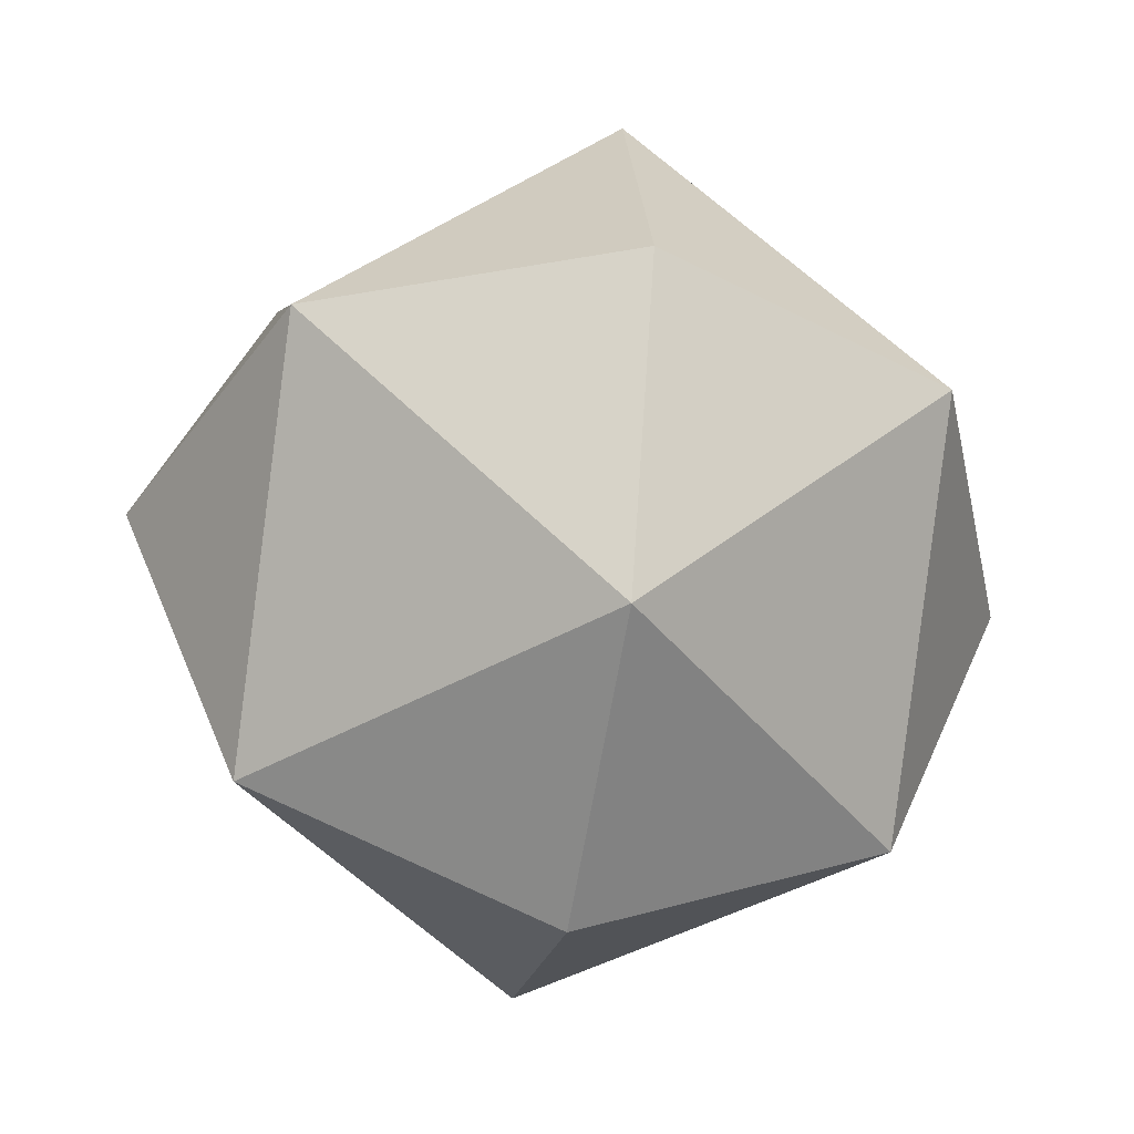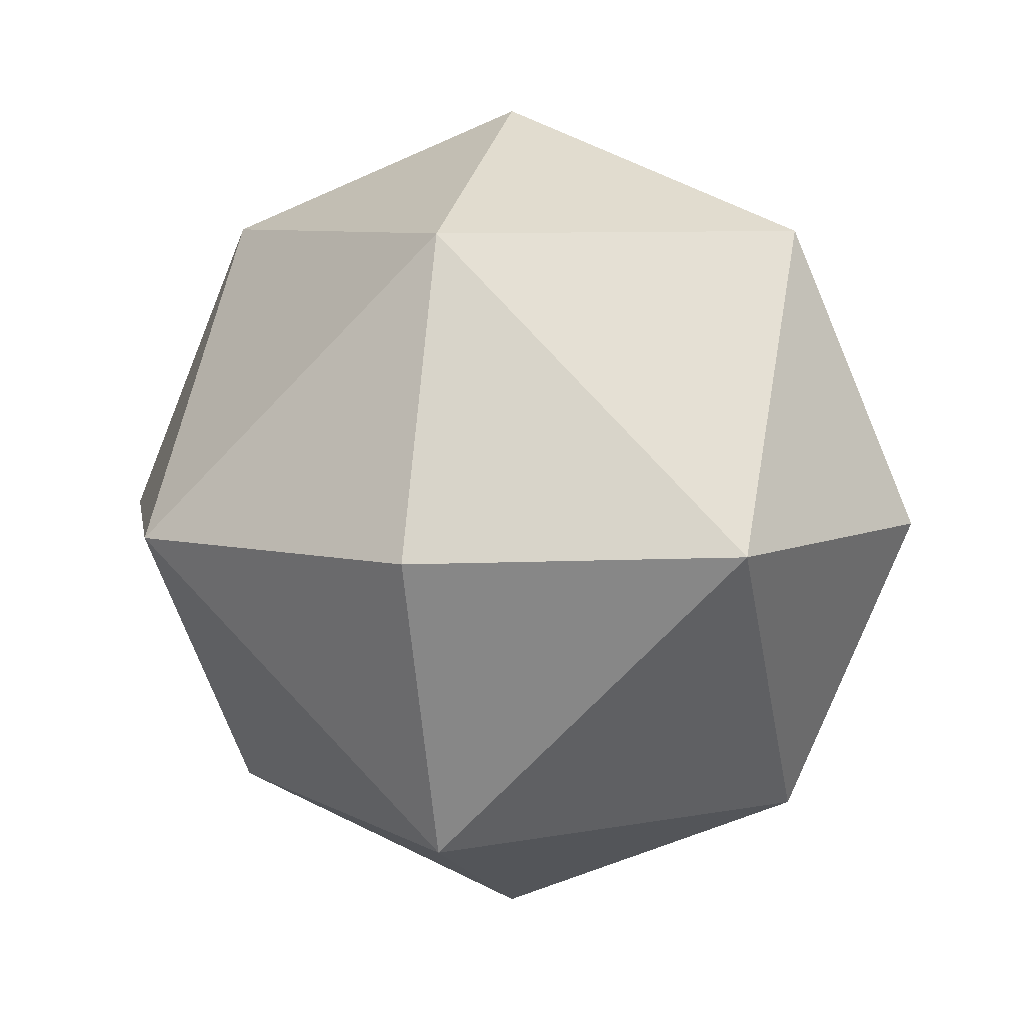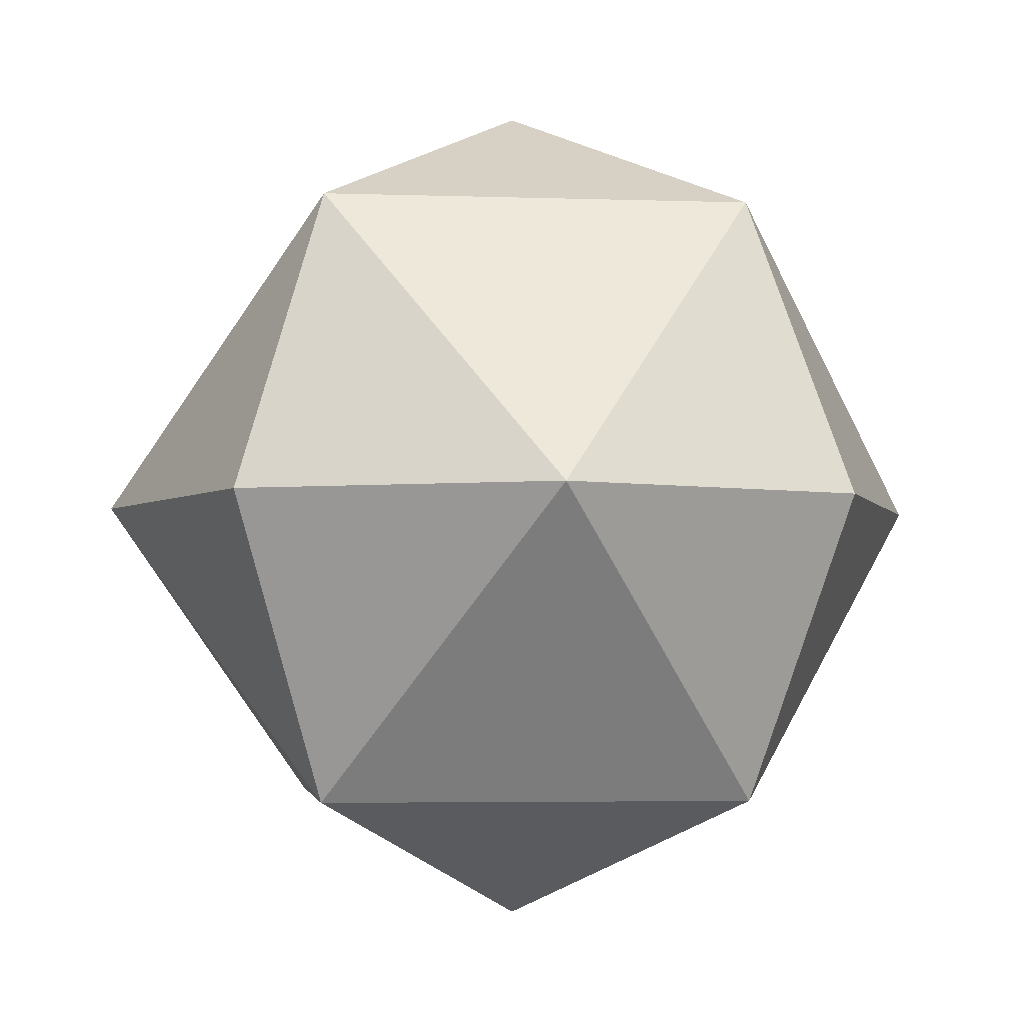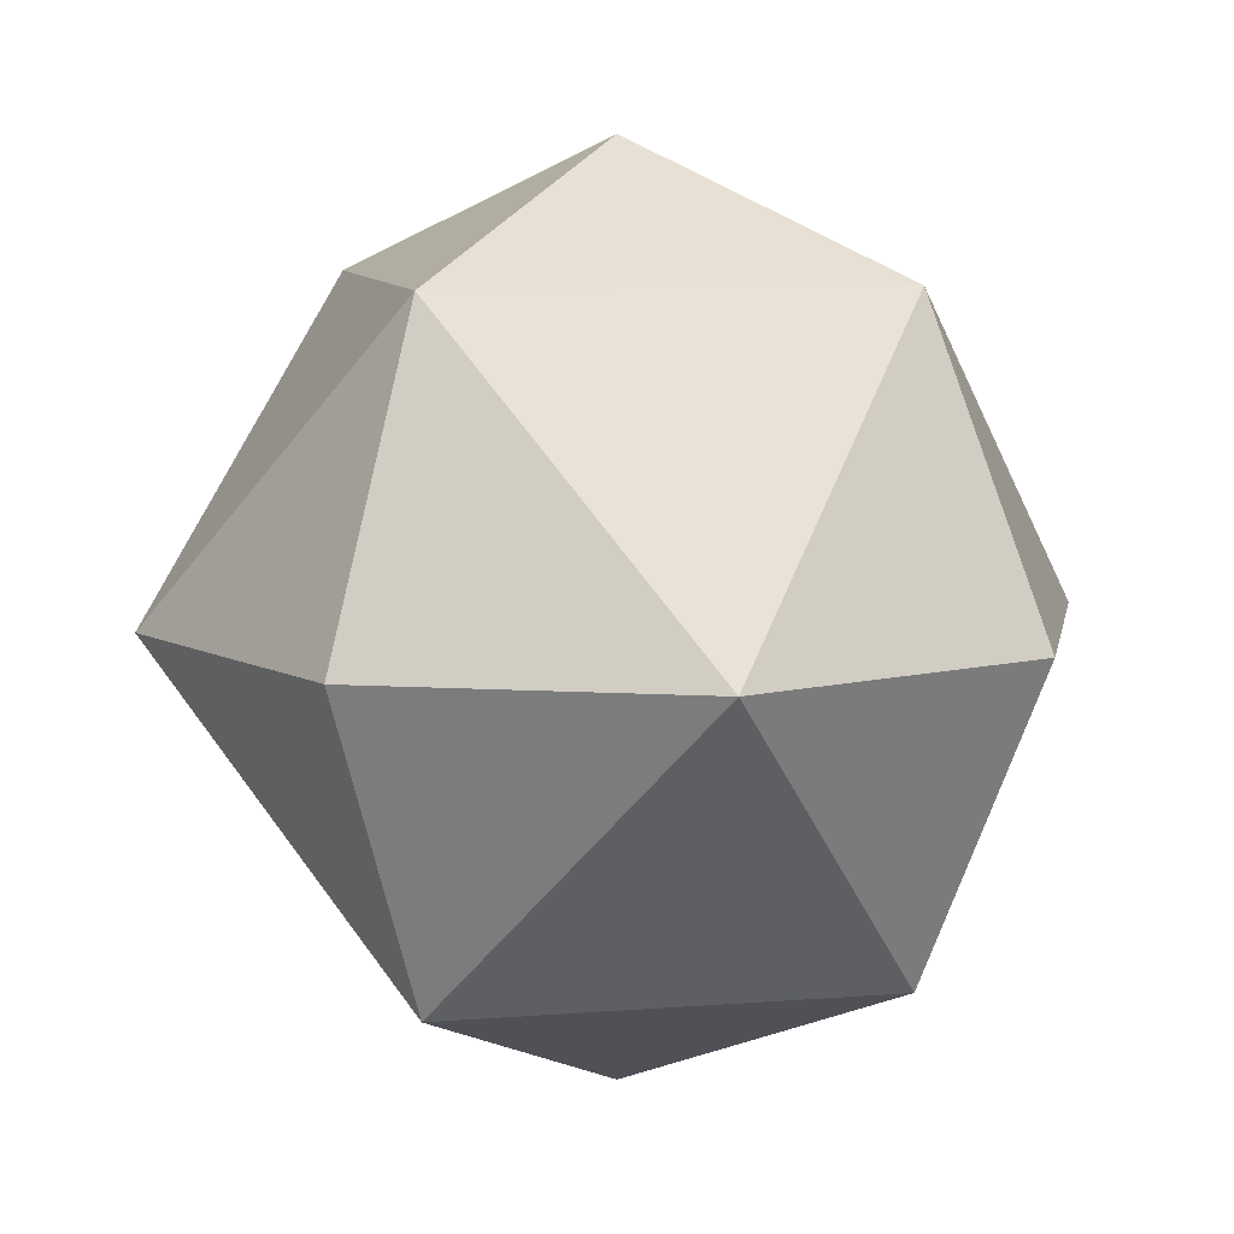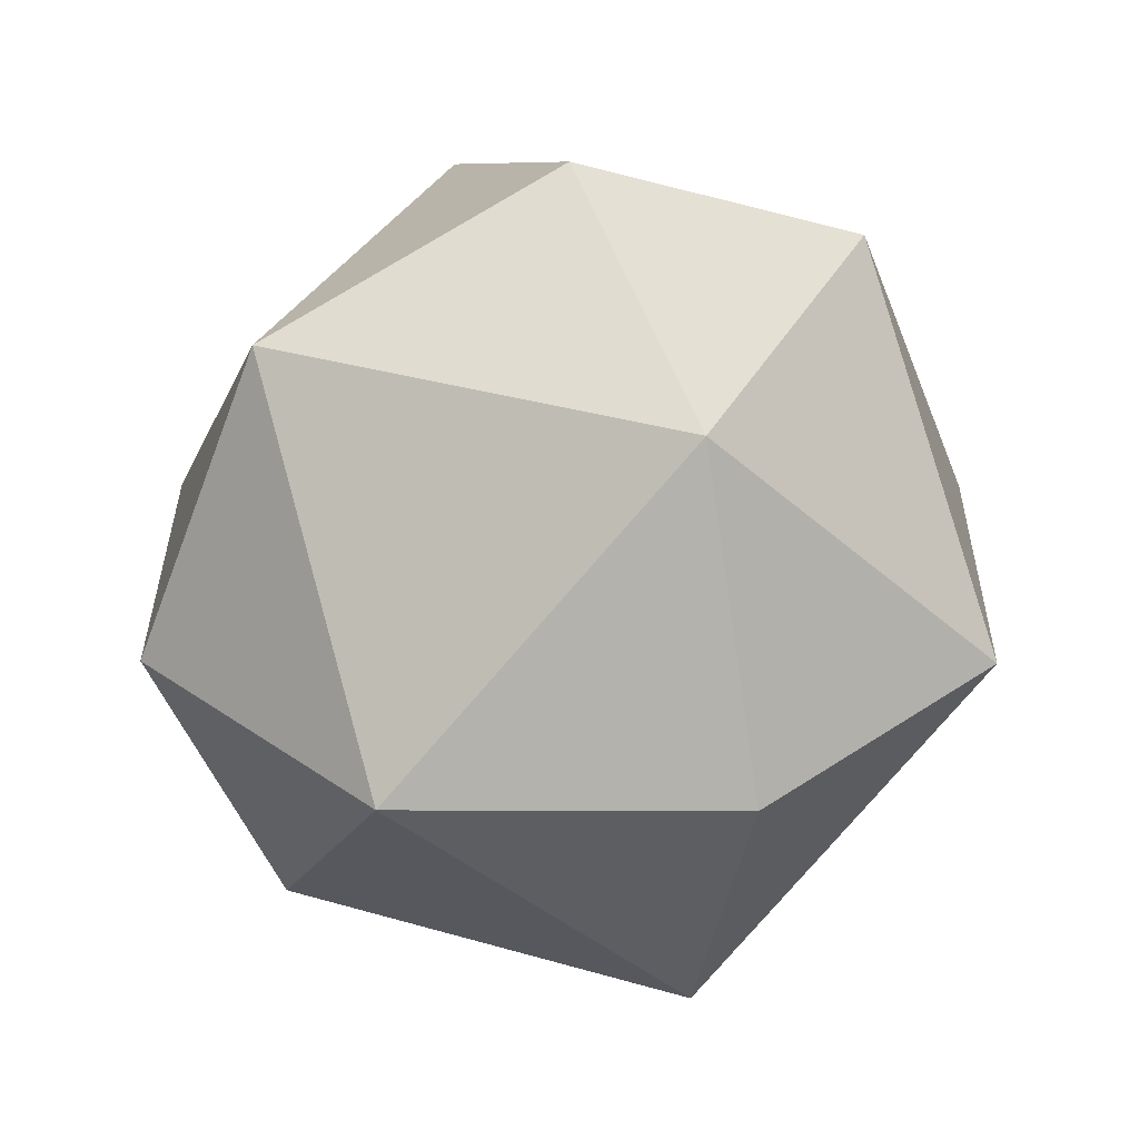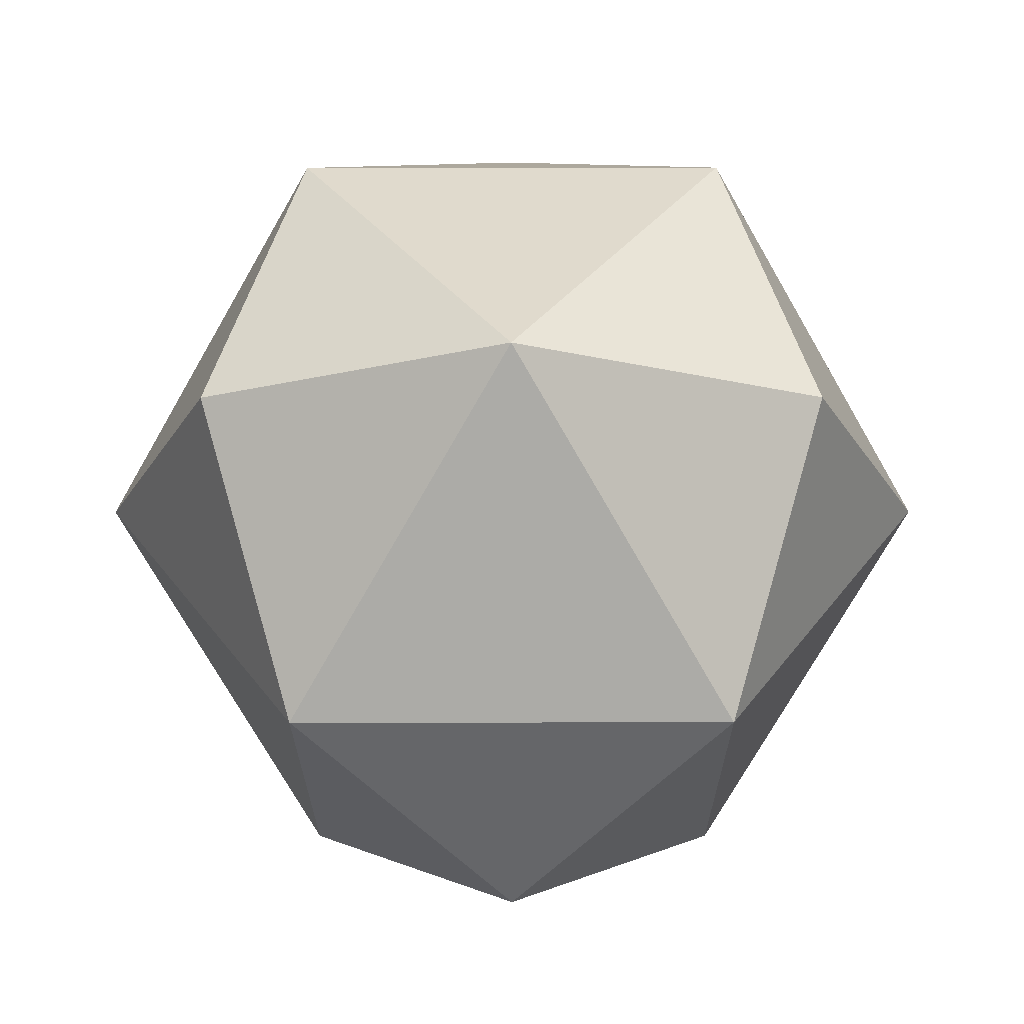
<metadata>
{"format":"obj","ext":"obj","renderer":"f3d","projection":"perspective","resolution":1024,"background":"white","views":[{"elev":-41.4,"azim":79.8,"up":"+Z"},{"elev":6.7,"azim":-76.2,"up":"+Z"},{"elev":-3.9,"azim":-51.7,"up":"+Z"},{"elev":8.4,"azim":122.4,"up":"+Z"},{"elev":31.5,"azim":67.8,"up":"+Z"},{"elev":-21.6,"azim":-44.9,"up":"+Y"}]}
</metadata>
<code>
o GD_mesh.014
v 0 1 0
v 0 0.7071 -0.7071
v 0 0 -1
v -0.7071 0.7071 -0
v -1 0 -0
v -0 0.7071 0.7071
v -0 0 1
v 0.7071 0.7071 0
v 1 0 0
v -0.7071 0 -0.7071
v -0.7071 0 0.7071
v 0.7071 0 0.7071
v 0.7071 0 -0.7071
v 0 -0.7071 -0.7071
v -0 -1 -0
v -0.7071 -0.7071 -0
v -0 -0.7071 0.7071
v 0.7071 -0.7071 0
f 1 2 4
f 2 3 10
f 10 4 2
f 4 10 5
f 1 4 6
f 4 5 11
f 11 6 4
f 6 11 7
f 1 6 8
f 6 7 12
f 12 8 6
f 8 12 9
f 1 8 2
f 8 9 13
f 13 2 8
f 2 13 3
f 3 14 10
f 10 16 5
f 16 10 14
f 14 15 16
f 5 16 11
f 11 17 7
f 17 11 16
f 16 15 17
f 7 17 12
f 12 18 9
f 18 12 17
f 17 15 18
f 9 18 13
f 13 14 3
f 14 13 18
f 18 15 14

</code>
